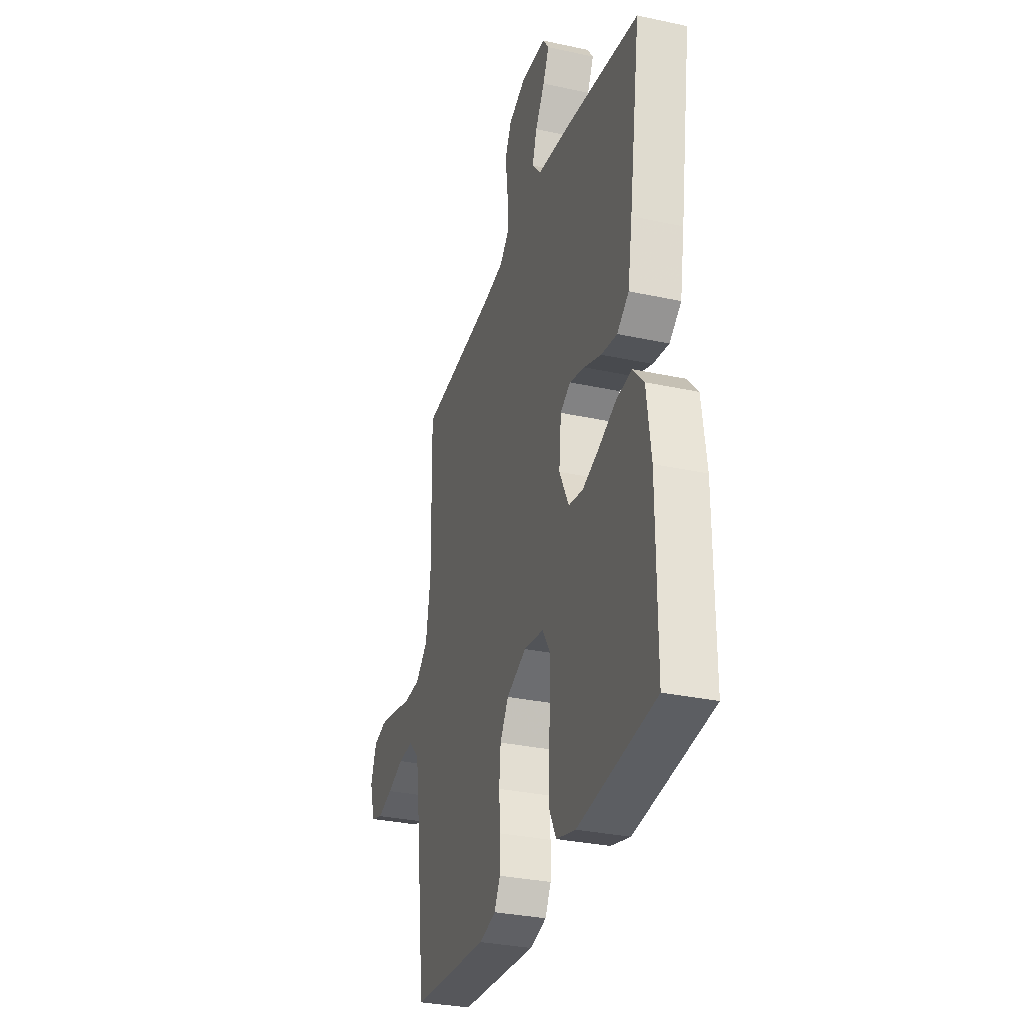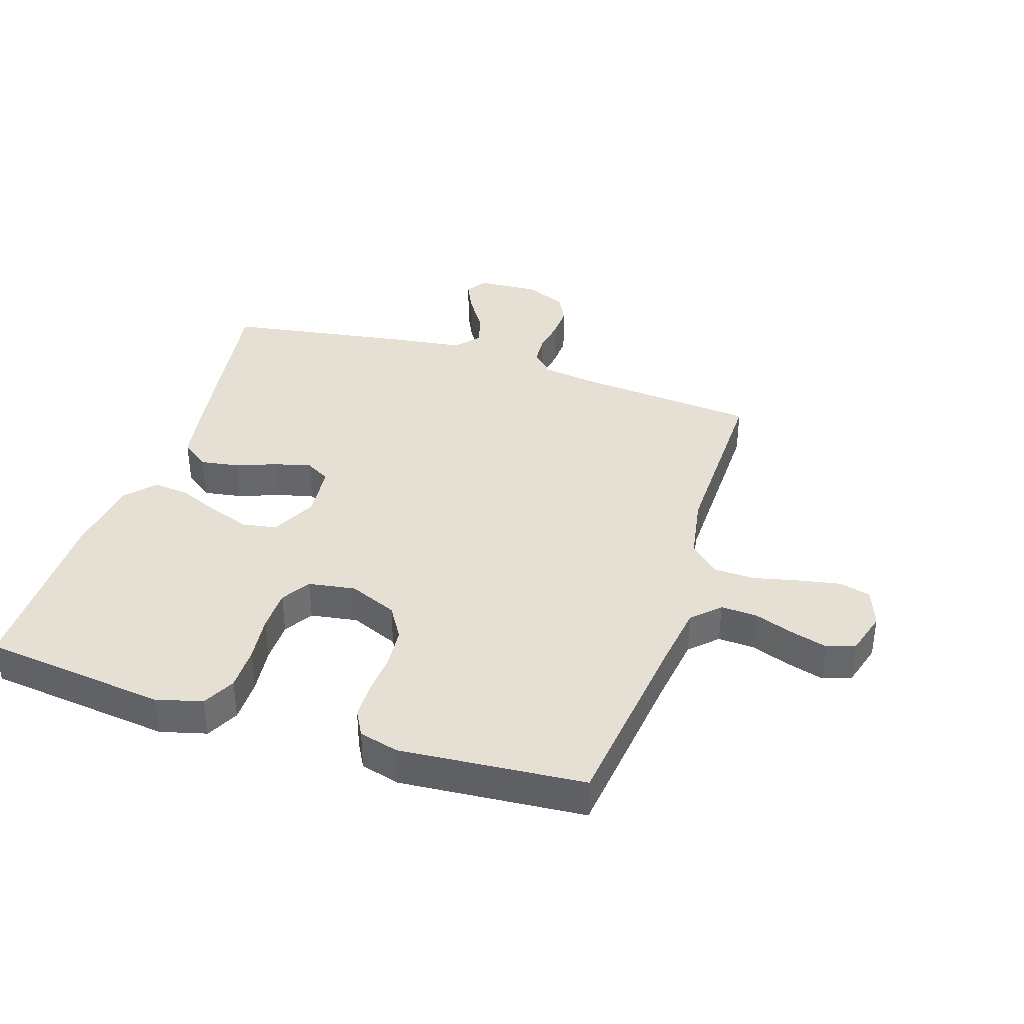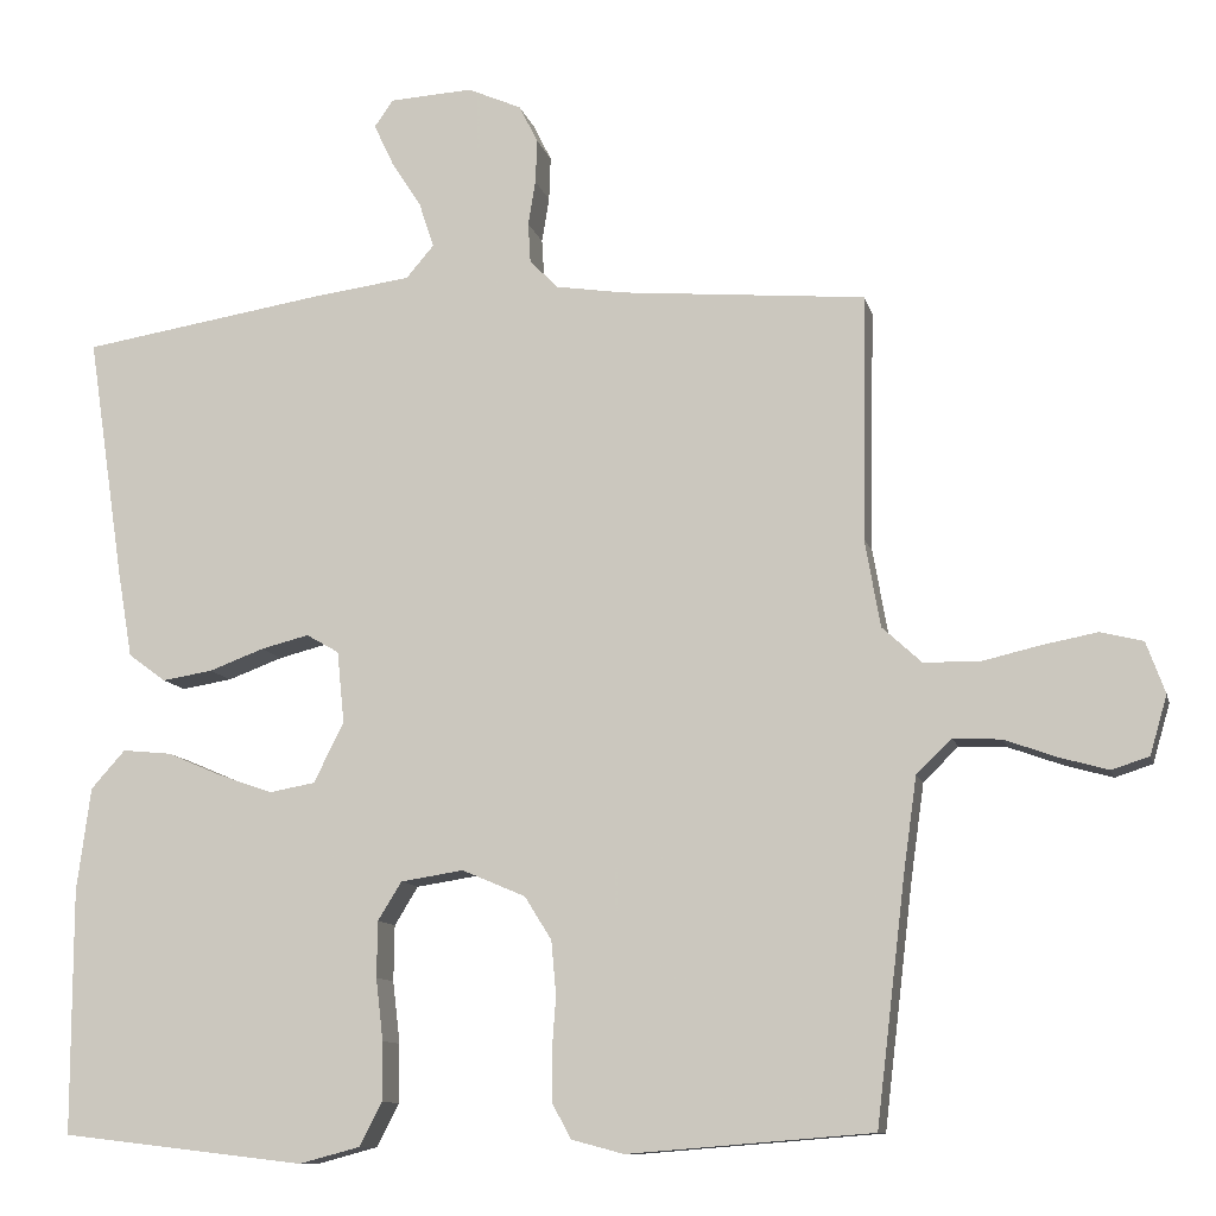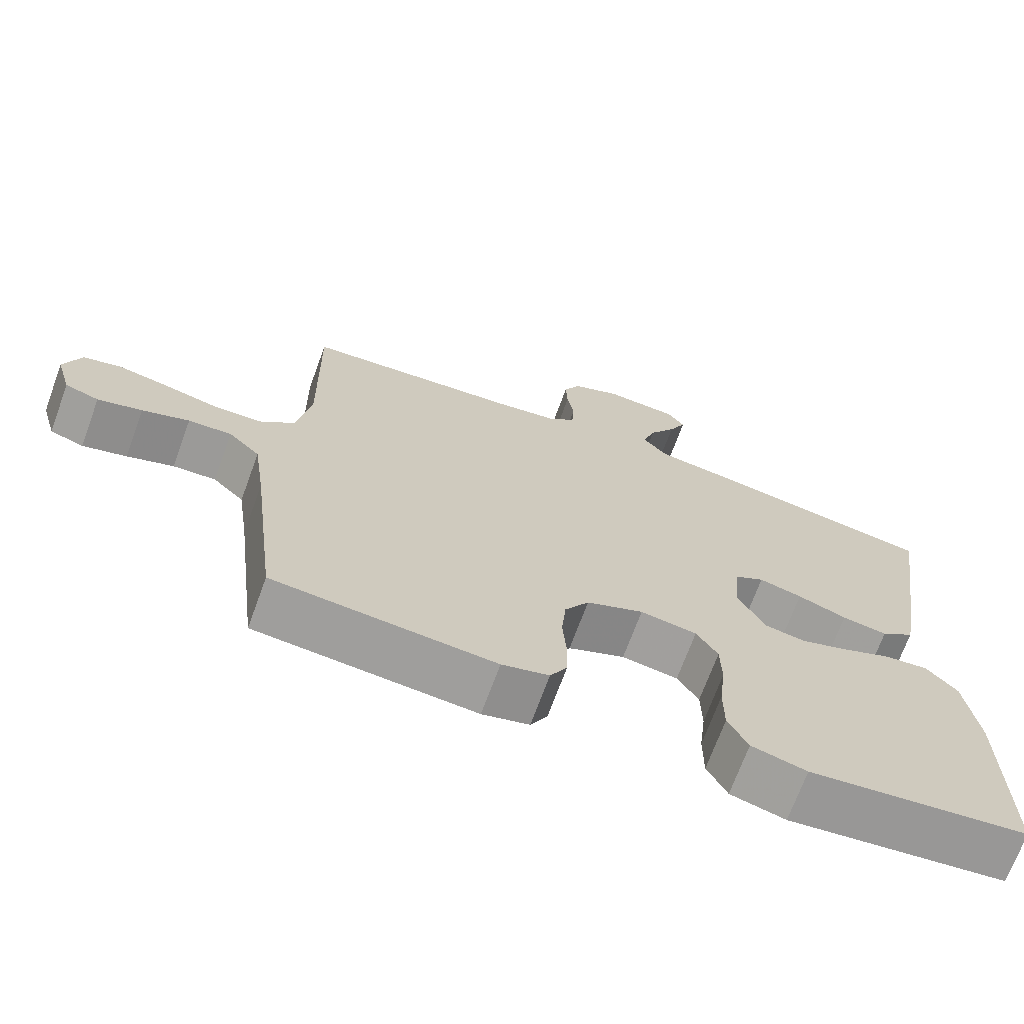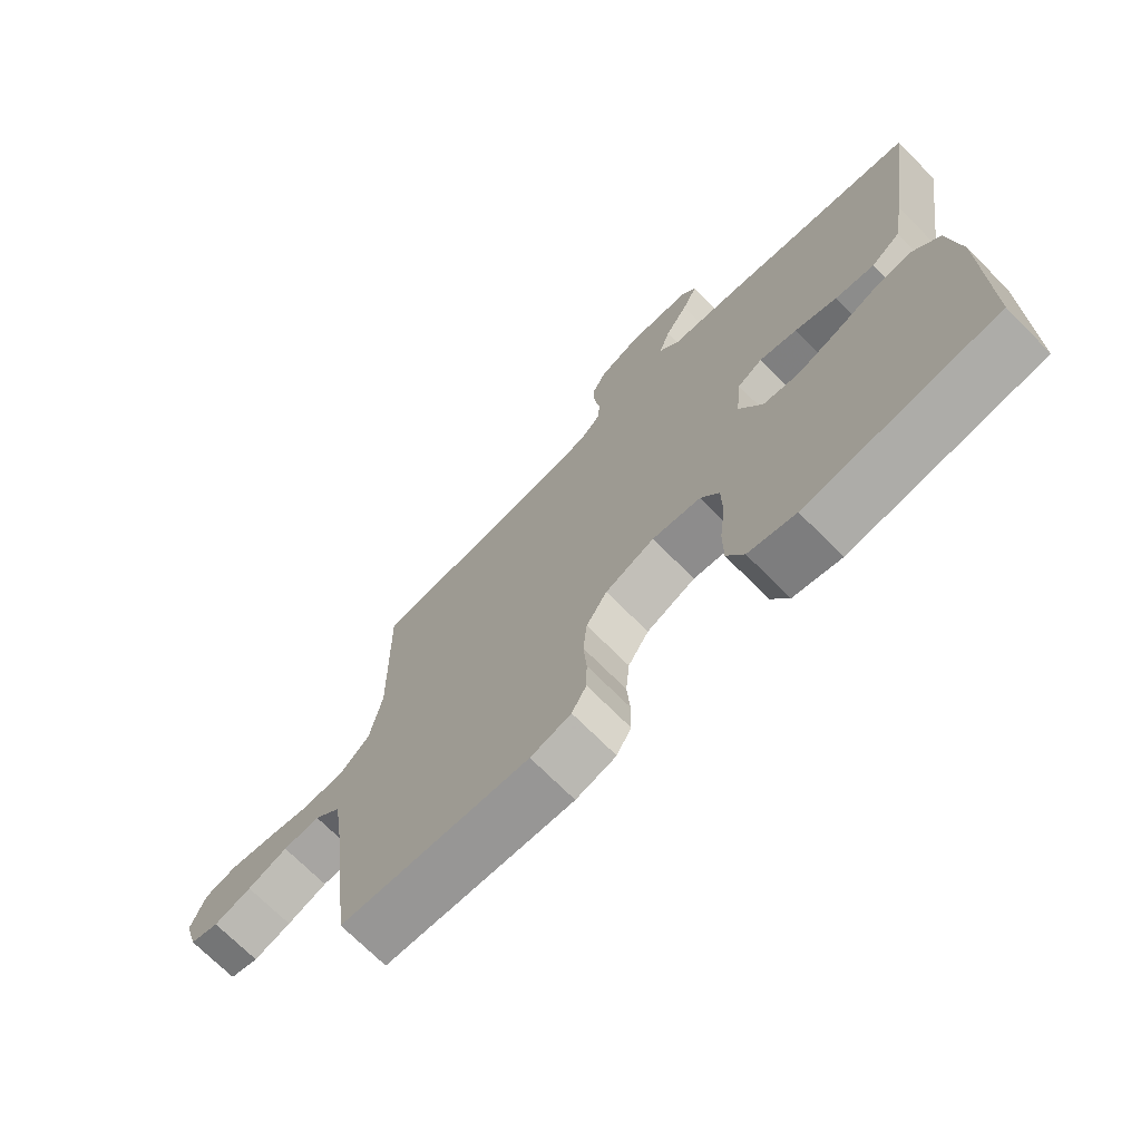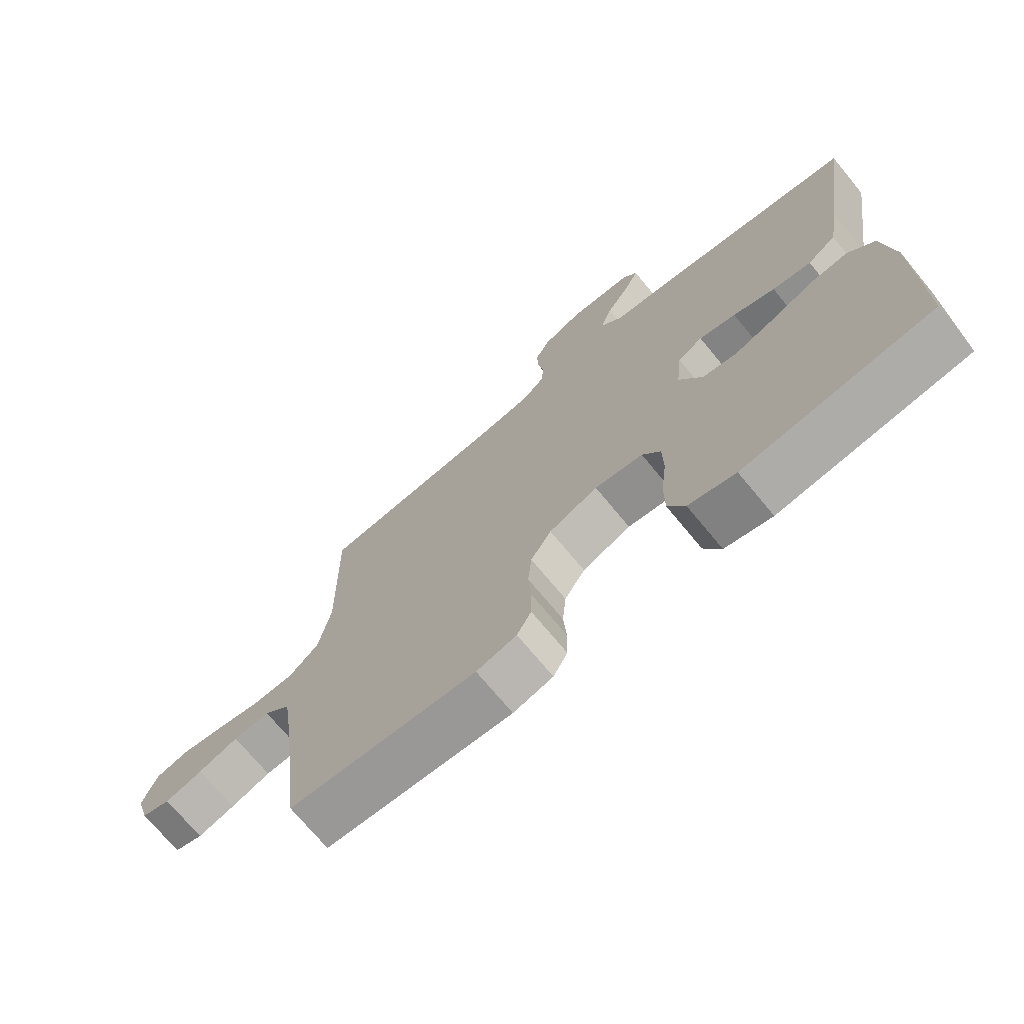
<metadata>
{"format":"obj","ext":"obj","renderer":"f3d","projection":"perspective","resolution":1024,"background":"white","views":[{"elev":-31.6,"azim":72.9,"up":"+Z"},{"elev":37.9,"azim":-162.1,"up":"+Y"},{"elev":-10.6,"azim":-167.0,"up":"+Z"},{"elev":-70.2,"azim":-20.1,"up":"+Z"},{"elev":-71.6,"azim":44.9,"up":"+Z"},{"elev":-72.2,"azim":39.6,"up":"+Z"}]}
</metadata>
<code>
v 0.5 0.07 0.5
v 0.455 0.07 0.2
v 0.437 0.07 0.095
v 0.391 0.07 0.061
v 0.329 0.07 0.071
v 0.262 0.07 0.096
v 0.203 0.07 0.111
v 0.163 0.07 0.088
v 0.154 0.07 0
v 0.191 0.07 -0.074
v 0.247 0.07 -0.084
v 0.313 0.07 -0.061
v 0.381 0.07 -0.032
v 0.441 0.07 -0.026
v 0.483 0.07 -0.073
v 0.5 0.07 -0.2
v 0.5 0.07 -0.5
v 0.2 0.07 -0.535
v 0.125 0.07 -0.515
v 0.098 0.07 -0.462
v 0.098 0.07 -0.39
v 0.107 0.07 -0.314
v 0.106 0.07 -0.245
v 0.077 0.07 -0.198
v 0 0.07 -0.186
v -0.078 0.07 -0.219
v -0.111 0.07 -0.272
v -0.117 0.07 -0.338
v -0.112 0.07 -0.405
v -0.113 0.07 -0.465
v -0.136 0.07 -0.507
v -0.2 0.07 -0.524
v -0.5 0.07 -0.5
v -0.536 0.07 -0.2
v -0.552 0.07 -0.086
v -0.595 0.07 -0.044
v -0.654 0.07 -0.047
v -0.718 0.07 -0.07
v -0.778 0.07 -0.087
v -0.824 0.07 -0.072
v -0.845 0.07 0
v -0.822 0.07 0.063
v -0.77 0.07 0.076
v -0.702 0.07 0.063
v -0.629 0.07 0.046
v -0.562 0.07 0.048
v -0.514 0.07 0.092
v -0.495 0.07 0.2
v -0.5 0.07 0.5
v -0.2 0.07 0.526
v -0.116 0.07 0.539
v -0.081 0.07 0.574
v -0.078 0.07 0.623
v -0.087 0.07 0.678
v -0.089 0.07 0.732
v -0.066 0.07 0.778
v 0 0.07 0.807
v 0.102 0.07 0.801
v 0.125 0.07 0.768
v 0.101 0.07 0.717
v 0.064 0.07 0.659
v 0.046 0.07 0.604
v 0.08 0.07 0.564
v 0.2 0.07 0.548
v 0.5 0 0.5
v 0.455 0 0.2
v 0.437 0 0.095
v 0.391 0 0.061
v 0.329 0 0.071
v 0.262 0 0.096
v 0.203 0 0.111
v 0.163 0 0.088
v 0.154 0 0
v 0.191 0 -0.074
v 0.247 0 -0.084
v 0.313 0 -0.061
v 0.381 0 -0.032
v 0.441 0 -0.026
v 0.483 0 -0.073
v 0.5 0 -0.2
v 0.5 0 -0.5
v 0.2 0 -0.535
v 0.125 0 -0.515
v 0.098 0 -0.462
v 0.098 0 -0.39
v 0.107 0 -0.314
v 0.106 0 -0.245
v 0.077 0 -0.198
v 0 0 -0.186
v -0.078 0 -0.219
v -0.111 0 -0.272
v -0.117 0 -0.338
v -0.112 0 -0.405
v -0.113 0 -0.465
v -0.136 0 -0.507
v -0.2 0 -0.524
v -0.5 0 -0.5
v -0.536 0 -0.2
v -0.552 0 -0.086
v -0.595 0 -0.044
v -0.654 0 -0.047
v -0.718 0 -0.07
v -0.778 0 -0.087
v -0.824 0 -0.072
v -0.845 0 0
v -0.822 0 0.063
v -0.77 0 0.076
v -0.702 0 0.063
v -0.629 0 0.046
v -0.562 0 0.048
v -0.514 0 0.092
v -0.495 0 0.2
v -0.5 0 0.5
v -0.2 0 0.526
v -0.116 0 0.539
v -0.081 0 0.574
v -0.078 0 0.623
v -0.087 0 0.678
v -0.089 0 0.732
v -0.066 0 0.778
v 0 0 0.807
v 0.102 0 0.801
v 0.125 0 0.768
v 0.101 0 0.717
v 0.064 0 0.659
v 0.046 0 0.604
v 0.08 0 0.564
v 0.2 0 0.548
f 4 5 6
f 3 4 6
f 2 3 6
f 1 2 6
f 64 1 6
f 63 64 6
f 62 63 6 7
f 59 60 61
f 58 59 61
f 57 58 61
f 56 57 61
f 55 56 61
f 54 55 61
f 53 54 61
f 52 53 61 62
f 62 7 8
f 52 62 8
f 51 52 8
f 48 49 50
f 51 8 9
f 50 51 9
f 48 50 9
f 47 48 9
f 43 44 45
f 42 43 45
f 41 42 45
f 40 41 45
f 39 40 45
f 38 39 45
f 37 38 45
f 36 37 45 46
f 47 9 10
f 46 47 10
f 36 46 10
f 35 36 10
f 32 33 34
f 31 32 34
f 30 31 34
f 29 30 34
f 28 29 34
f 27 28 34 35
f 20 21 22
f 19 20 22
f 18 19 22
f 17 18 22
f 16 17 22
f 15 16 22
f 14 15 22
f 13 14 22
f 12 13 22
f 11 12 22 23
f 10 11 23 24
f 26 27 35
f 25 26 35 10
f 10 24 25
f 70 69 68
f 70 68 67
f 70 67 66
f 70 66 65
f 70 65 128
f 70 128 127
f 71 70 127 126
f 125 124 123
f 125 123 122
f 125 122 121
f 125 121 120
f 125 120 119
f 125 119 118
f 125 118 117
f 126 125 117 116
f 72 71 126
f 72 126 116
f 72 116 115
f 114 113 112
f 73 72 115
f 73 115 114
f 73 114 112
f 73 112 111
f 109 108 107
f 109 107 106
f 109 106 105
f 109 105 104
f 109 104 103
f 109 103 102
f 109 102 101
f 110 109 101 100
f 74 73 111
f 74 111 110
f 74 110 100
f 74 100 99
f 98 97 96
f 98 96 95
f 98 95 94
f 98 94 93
f 98 93 92
f 99 98 92 91
f 86 85 84
f 86 84 83
f 86 83 82
f 86 82 81
f 86 81 80
f 86 80 79
f 86 79 78
f 86 78 77
f 86 77 76
f 87 86 76 75
f 88 87 75 74
f 99 91 90
f 74 99 90 89
f 89 88 74
f 1 65 66 2
f 2 66 67 3
f 3 67 68 4
f 4 68 69 5
f 5 69 70 6
f 6 70 71 7
f 7 71 72 8
f 8 72 73 9
f 9 73 74 10
f 10 74 75 11
f 11 75 76 12
f 12 76 77 13
f 13 77 78 14
f 14 78 79 15
f 15 79 80 16
f 16 80 81 17
f 17 81 82 18
f 18 82 83 19
f 19 83 84 20
f 20 84 85 21
f 21 85 86 22
f 22 86 87 23
f 23 87 88 24
f 24 88 89 25
f 25 89 90 26
f 26 90 91 27
f 27 91 92 28
f 28 92 93 29
f 29 93 94 30
f 30 94 95 31
f 31 95 96 32
f 32 96 97 33
f 33 97 98 34
f 34 98 99 35
f 35 99 100 36
f 36 100 101 37
f 37 101 102 38
f 38 102 103 39
f 39 103 104 40
f 40 104 105 41
f 41 105 106 42
f 42 106 107 43
f 43 107 108 44
f 44 108 109 45
f 45 109 110 46
f 46 110 111 47
f 47 111 112 48
f 48 112 113 49
f 49 113 114 50
f 50 114 115 51
f 51 115 116 52
f 52 116 117 53
f 53 117 118 54
f 54 118 119 55
f 55 119 120 56
f 56 120 121 57
f 57 121 122 58
f 58 122 123 59
f 59 123 124 60
f 60 124 125 61
f 61 125 126 62
f 62 126 127 63
f 63 127 128 64
f 64 128 65 1

</code>
